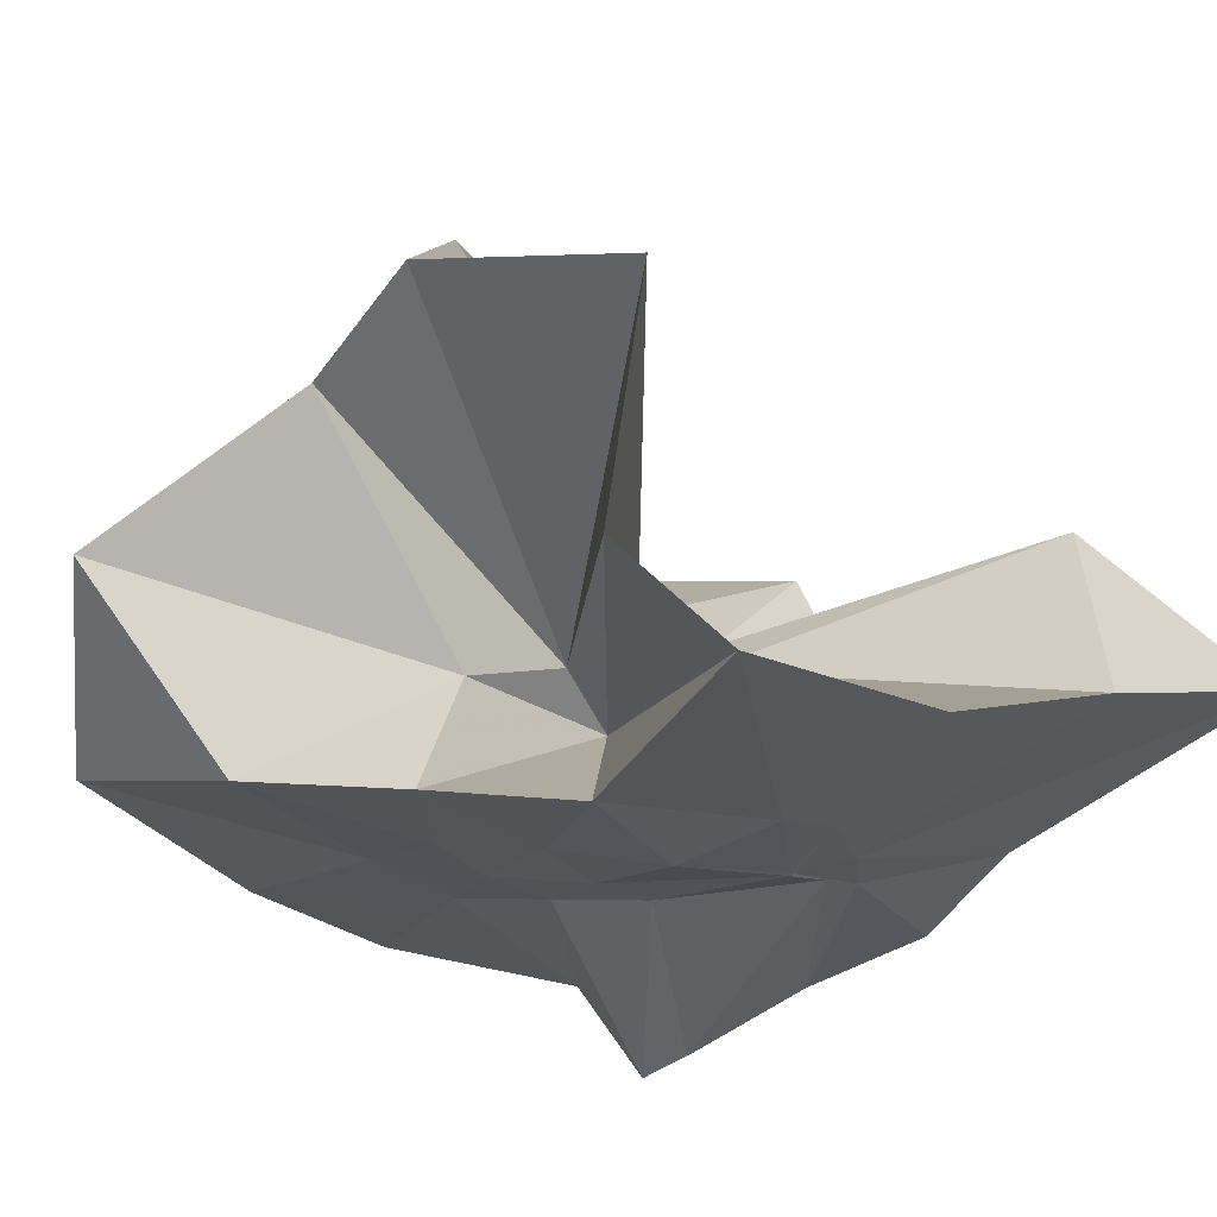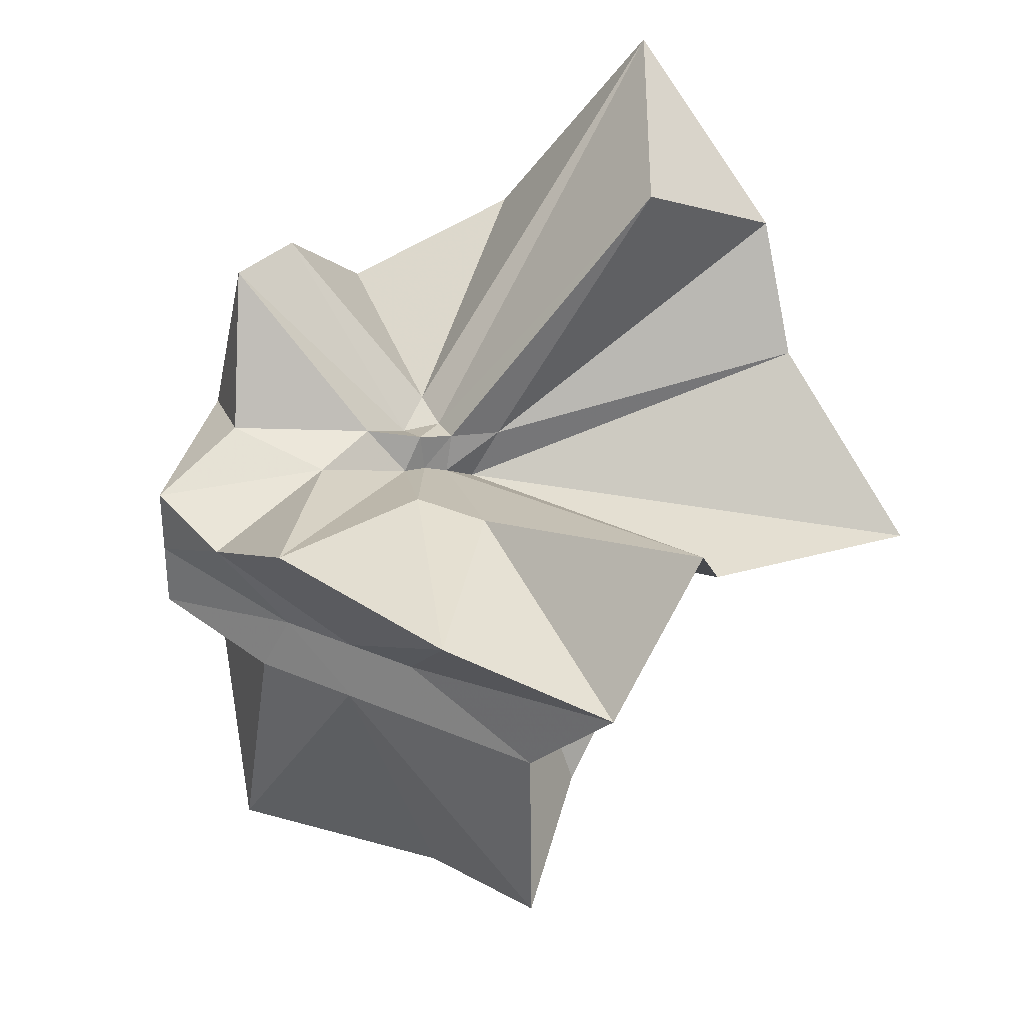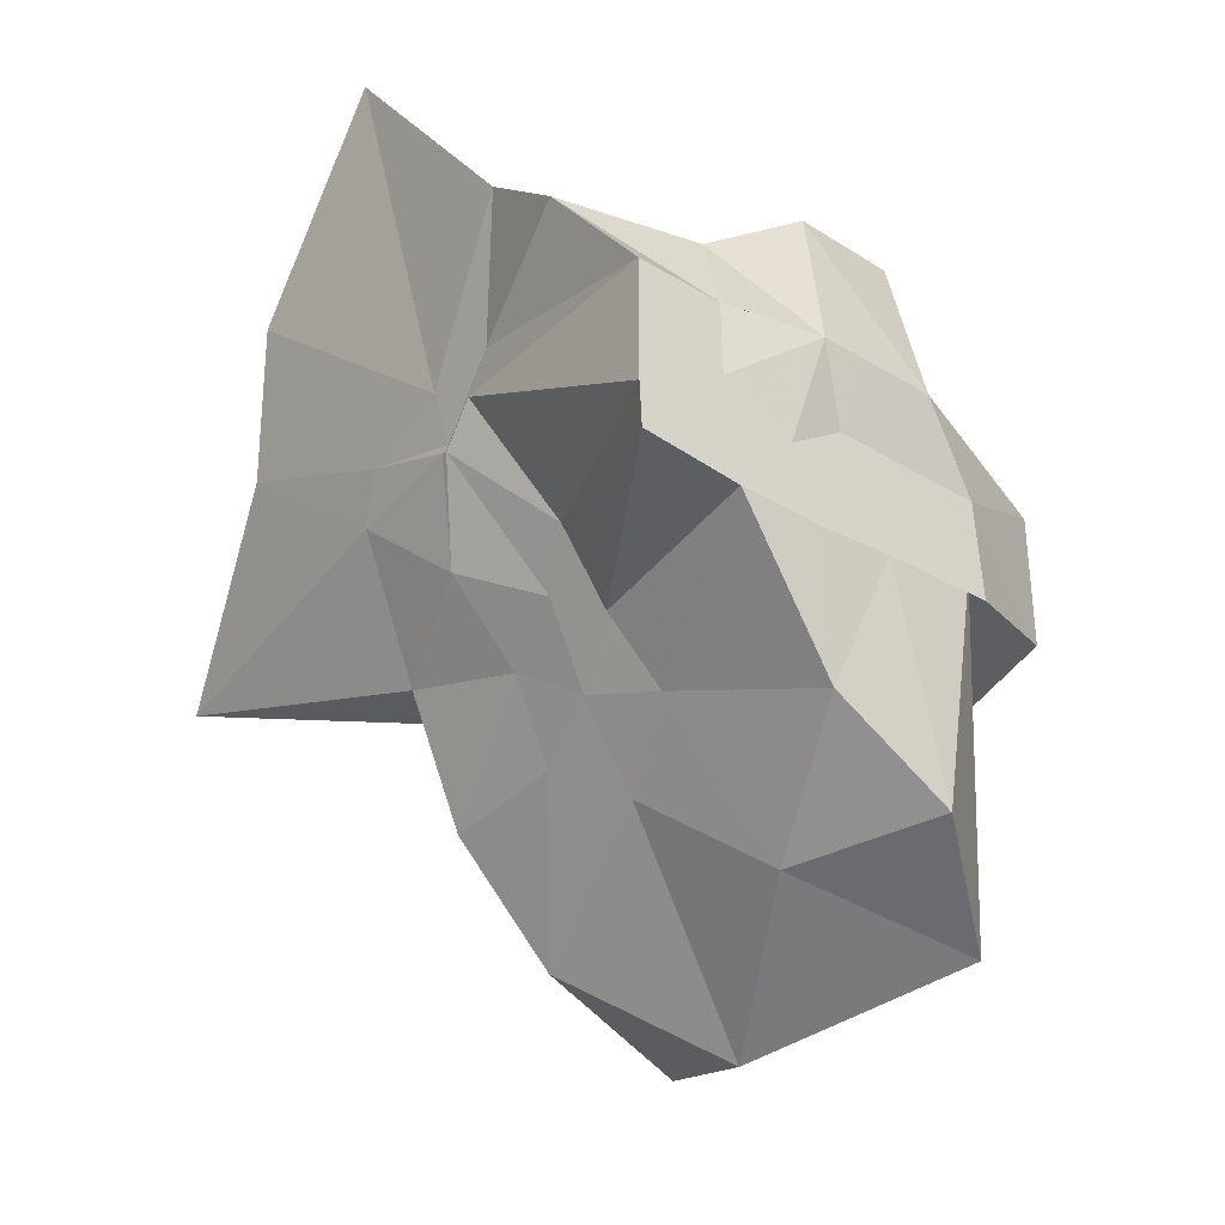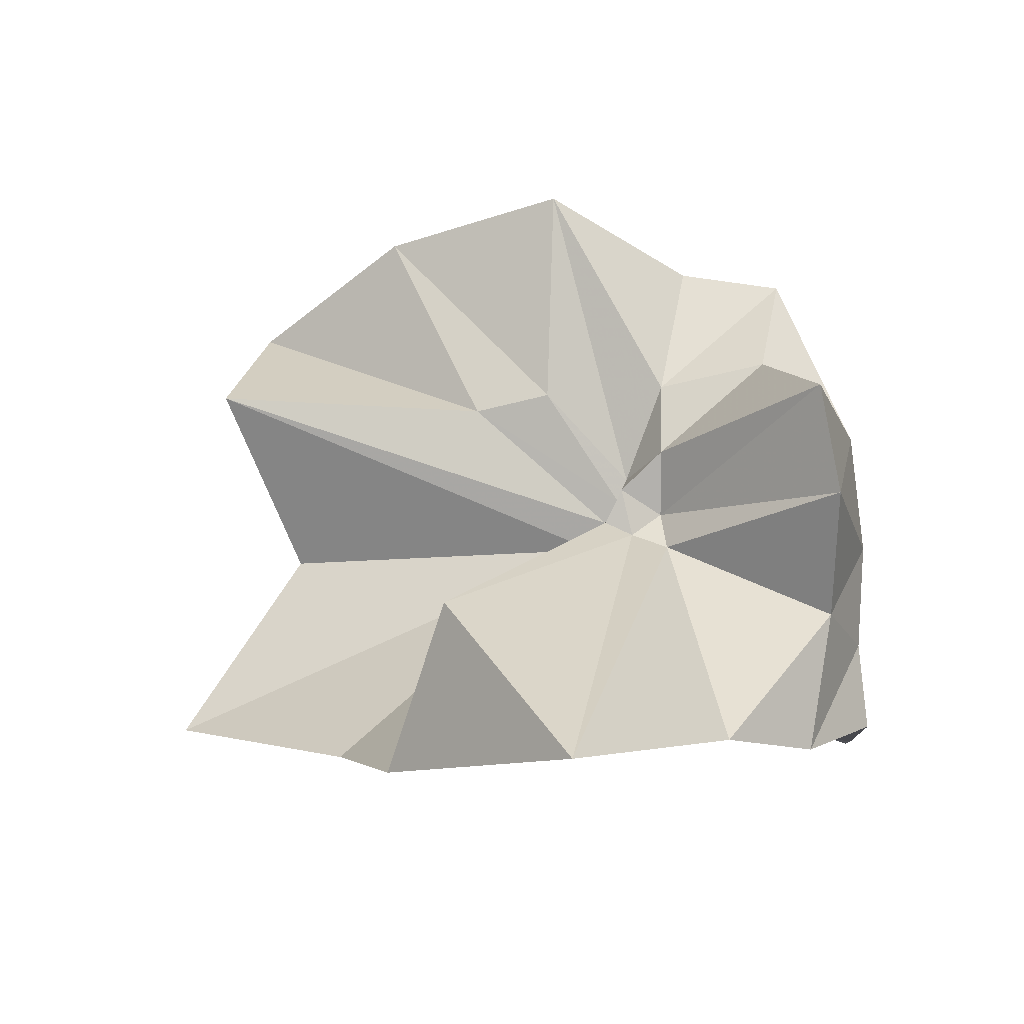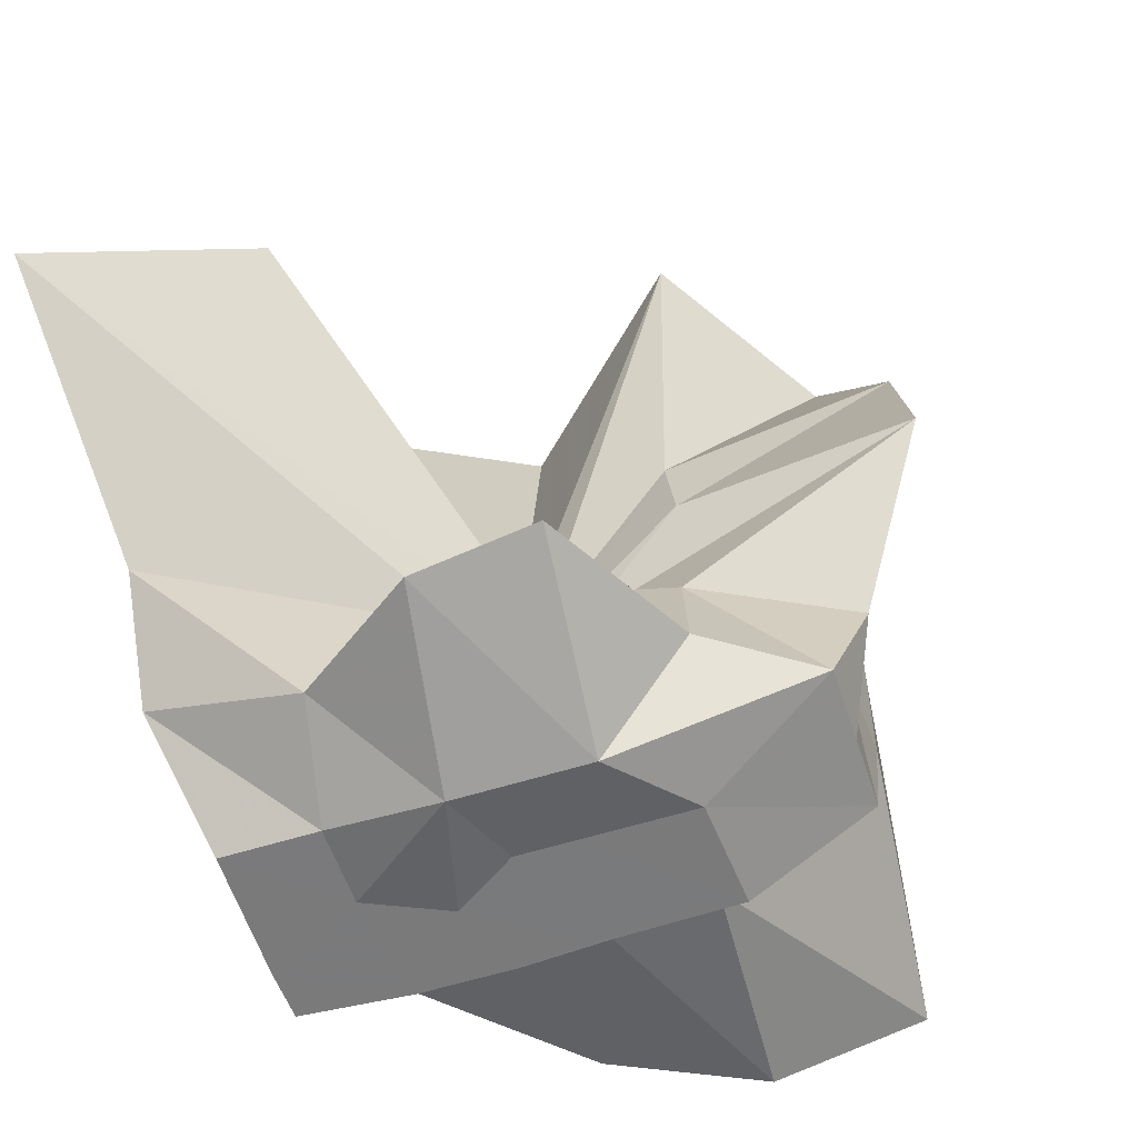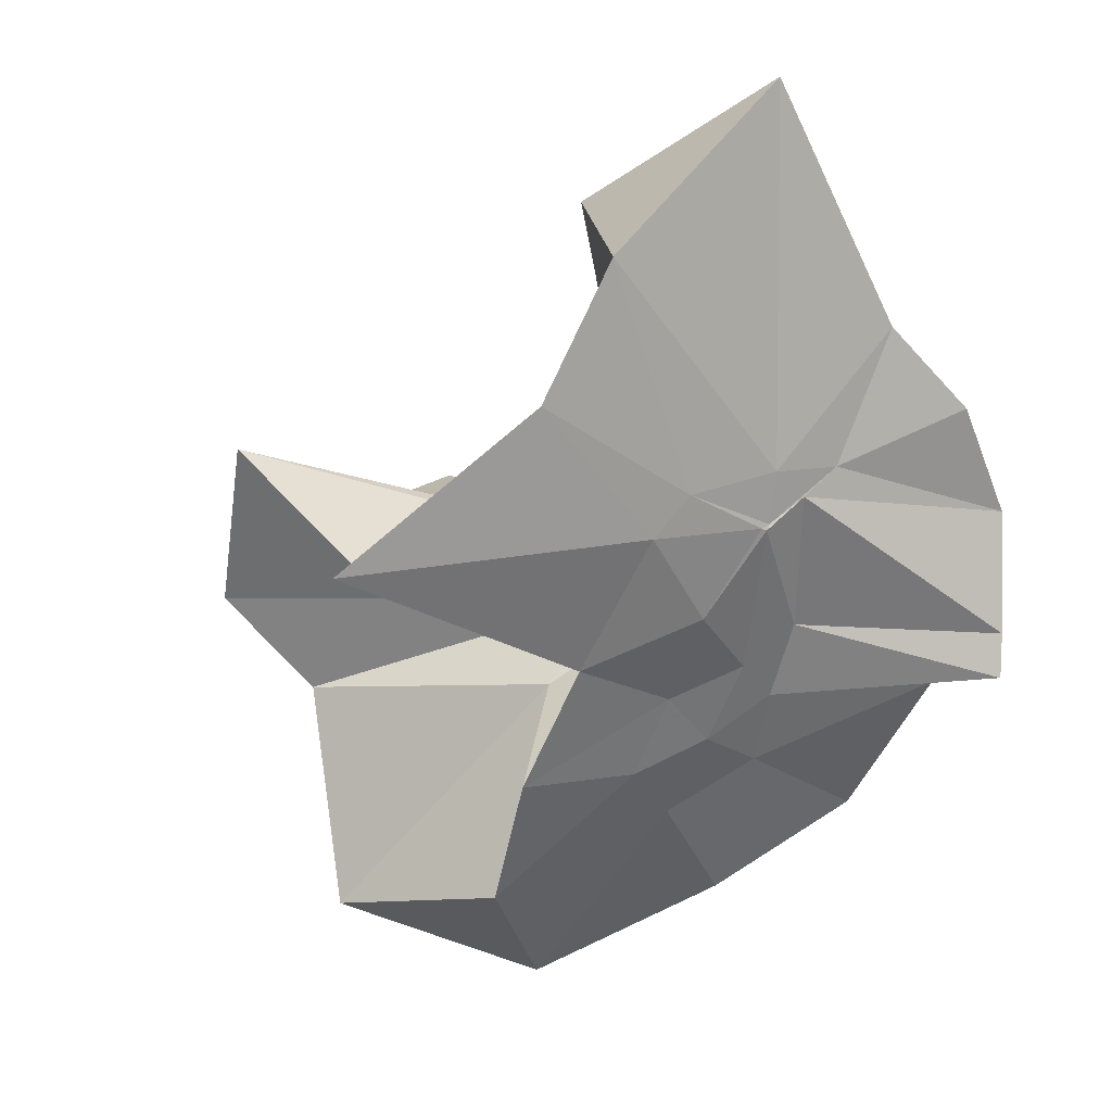
<metadata>
{"format":"obj","ext":"obj","renderer":"f3d","projection":"perspective","resolution":1024,"background":"white","views":[{"elev":66.5,"azim":59.7,"up":"+Z"},{"elev":31.2,"azim":-58.4,"up":"+Y"},{"elev":-33.1,"azim":140.1,"up":"+Y"},{"elev":77.3,"azim":85.6,"up":"+Y"},{"elev":-58.1,"azim":-162.1,"up":"+Z"},{"elev":-0.2,"azim":56.3,"up":"+Y"}]}
</metadata>
<code>
v -0.6087 -0.0831 0.2563
v -0.5895 -0.08236 -0.3569
v -0.3882 -0.0318 -0.05939
v -0.3804 -0.000716 0.03357
v -0.3292 0.2133 0.1594
v -0.4823 0.2872 0.09049
v -0.6125 -0.004471 -0.0906
v -0.6434 -0.03697 -0.1081
v -0.7622 0.003666 -0.03735
v -0.9598 -0.02278 0.1229
v -0.8664 -0.1373 0.01922
v -0.8745 -0.2 0.02265
v -0.8432 -0.4323 0.1591
v -0.6378 -0.409 0.09147
v -0.5459 -0.2808 -0.01859
v -0.4993 -0.2026 -0.02812
v -0.4314 -0.1209 -0.02035
v -0.3882 -0.02745 -0.0687
v -0.3727 0.02365 -0.06528
v -0.3084 0.3932 -0.01811
v -0.5963 -0.003621 -0.1185
v -0.6465 0.004602 -0.1108
v -0.6664 -0.03339 -0.1198
v -0.9813 0.03768 -0.06138
v -0.8665 -0.1372 -0.06027
v -0.8746 -0.2 -0.0547
v -0.8745 -0.2 -0.05992
v -0.7509 -0.509 -0.03397
v -0.5841 -0.3253 -0.0877
v -0.5238 -0.2467 -0.09466
v -0.476 -0.1703 -0.105
v -0.3882 -0.03357 -0.06543
v -0.3725 0.03026 -0.141
v -0.3409 0.1686 -0.1861
v -0.5764 0.01198 -0.1546
v -0.6185 -0.0127 -0.1527
v -0.6838 0.01631 -0.1578
v -0.762 0.001695 -0.1658
v -0.9059 -0.04364 -0.2073
v -0.8667 -0.1373 -0.1451
v -0.8745 -0.2 -0.1765
v -0.8488 -0.452 -0.2359
v -0.6488 -0.4181 -0.201
v -0.5455 -0.2712 -0.173
v -0.4979 -0.2018 -0.1565
v -0.4514 -0.1279 -0.1511
v -0.3804 -0.0001568 -0.1061
v -0.3333 0.0902 -0.2784
v -0.4744 0.09057 -0.3148
v -0.5876 0.1735 -0.3257
v -0.702 0.1832 -0.3155
v -0.7725 0.02745 -0.2784
v -0.8745 -0.01961 -0.3098
v -0.8745 -0.08993 -0.3098
v -0.8745 -0.1584 -0.3098
v -0.7363 -0.1665 -0.3569
v -0.719 -0.3947 -0.3333
v -0.5868 -0.3282 -0.336
v -0.4715 -0.1921 -0.3569
v -0.3672 -0.1843 -0.3569
v -0.3647 -0.1383 -0.3569
v -0.3647 -0.01177 -0.3568
v -0.3958 -0.04314 0.06634
v -0.365 0.07696 0.2145
v -0.5768 -0.00427 -0.04921
v -0.6215 -0.04612 -0.09227
v -0.7514 -0.004396 0.04221
v -0.8809 -0.1027 0.2784
v -0.8745 -0.2 0.1755
v -0.6505 -0.1921 0.01642
v -0.5487 -0.2885 0.1155
v -0.4769 -0.1711 0.09604
v -0.4275 -0.07965 0.3957
v -0.5945 -0.06016 -0.07454
v -0.7723 0.051 0.3176
v -0.6408 -0.1016 -0.057
v -0.5995 -0.0856 -0.1454
v -0.4545 -0.01177 -0.3568
v -0.5608 -0.003918 -0.3726
v -0.6863 -0.003921 -0.3725
v -0.6863 -0.003918 -0.3726
v -0.749 -0.08236 -0.3568
v -0.7563 -0.1837 -0.3569
v -0.6405 -0.1867 -0.3569
v -0.5589 -0.1921 -0.3569
v -0.4689 -0.1922 -0.3569
v -0.4558 -0.08761 -0.3569
v -0.5608 -0.003919 -0.3726
v -0.6078 -0.003917 -0.3726
v -0.6418 -0.08234 -0.3569
v -0.6194 -0.185 -0.3569
v -0.5309 -0.1215 -0.3569
f 3 18 4
f 4 18 19
f 4 19 5
f 5 19 20
f 5 20 6
f 6 20 21
f 6 21 7
f 7 21 22
f 7 22 8
f 8 22 23
f 8 23 9
f 9 23 24
f 9 24 10
f 10 24 25
f 10 25 11
f 11 25 26
f 11 26 12
f 12 26 27
f 12 27 13
f 13 27 28
f 13 28 14
f 14 28 29
f 14 29 15
f 15 29 30
f 15 30 16
f 16 30 31
f 16 31 17
f 17 31 32
f 17 32 3
f 3 32 18
f 18 33 19
f 19 33 34
f 19 34 20
f 20 34 35
f 20 35 21
f 21 35 36
f 21 36 22
f 22 36 37
f 22 37 23
f 23 37 38
f 23 38 24
f 24 38 39
f 24 39 25
f 25 39 40
f 25 40 26
f 26 40 41
f 26 41 27
f 27 41 42
f 27 42 28
f 28 42 43
f 28 43 29
f 29 43 44
f 29 44 30
f 30 44 45
f 30 45 31
f 31 45 46
f 31 46 32
f 32 46 47
f 32 47 18
f 18 47 33
f 33 48 34
f 34 48 49
f 34 49 35
f 35 49 50
f 35 50 36
f 36 50 51
f 36 51 37
f 37 51 52
f 37 52 38
f 38 52 53
f 38 53 39
f 39 53 54
f 39 54 40
f 40 54 55
f 40 55 41
f 41 55 56
f 41 56 42
f 42 56 57
f 42 57 43
f 43 57 58
f 43 58 44
f 44 58 59
f 44 59 45
f 45 59 60
f 45 60 46
f 46 60 61
f 46 61 47
f 47 61 62
f 47 62 33
f 33 62 48
f 63 64 73
f 64 74 73
f 64 65 74
f 65 66 74
f 66 75 74
f 66 67 75
f 67 68 75
f 68 76 75
f 68 69 76
f 69 70 76
f 70 77 76
f 70 71 77
f 71 72 77
f 72 73 77
f 72 63 73
f 78 88 79
f 79 88 89
f 79 89 80
f 80 89 81
f 81 89 90
f 81 90 82
f 82 90 83
f 83 90 91
f 83 91 84
f 84 91 85
f 85 91 92
f 85 92 86
f 86 92 87
f 87 92 88
f 87 88 78
f 3 4 63
f 63 4 64
f 4 5 64
f 64 5 65
f 5 6 65
f 6 7 65
f 65 7 66
f 7 8 66
f 66 8 67
f 8 9 67
f 9 10 67
f 67 10 68
f 10 11 68
f 68 11 69
f 11 12 69
f 12 13 69
f 69 13 70
f 13 14 70
f 70 14 71
f 14 15 71
f 15 16 71
f 71 16 72
f 16 17 72
f 72 17 63
f 17 3 63
f 48 78 49
f 49 78 79
f 49 79 50
f 50 79 80
f 50 80 51
f 51 80 52
f 52 80 81
f 52 81 53
f 53 81 82
f 53 82 54
f 54 82 55
f 55 82 83
f 55 83 56
f 56 83 84
f 56 84 57
f 57 84 58
f 58 84 85
f 58 85 59
f 59 85 86
f 59 86 60
f 60 86 61
f 61 86 87
f 61 87 62
f 62 87 78
f 62 78 48
f 73 74 1
f 74 75 1
f 75 76 1
f 76 77 1
f 77 73 1
f 89 88 2
f 90 89 2
f 91 90 2
f 92 91 2
f 88 92 2

</code>
